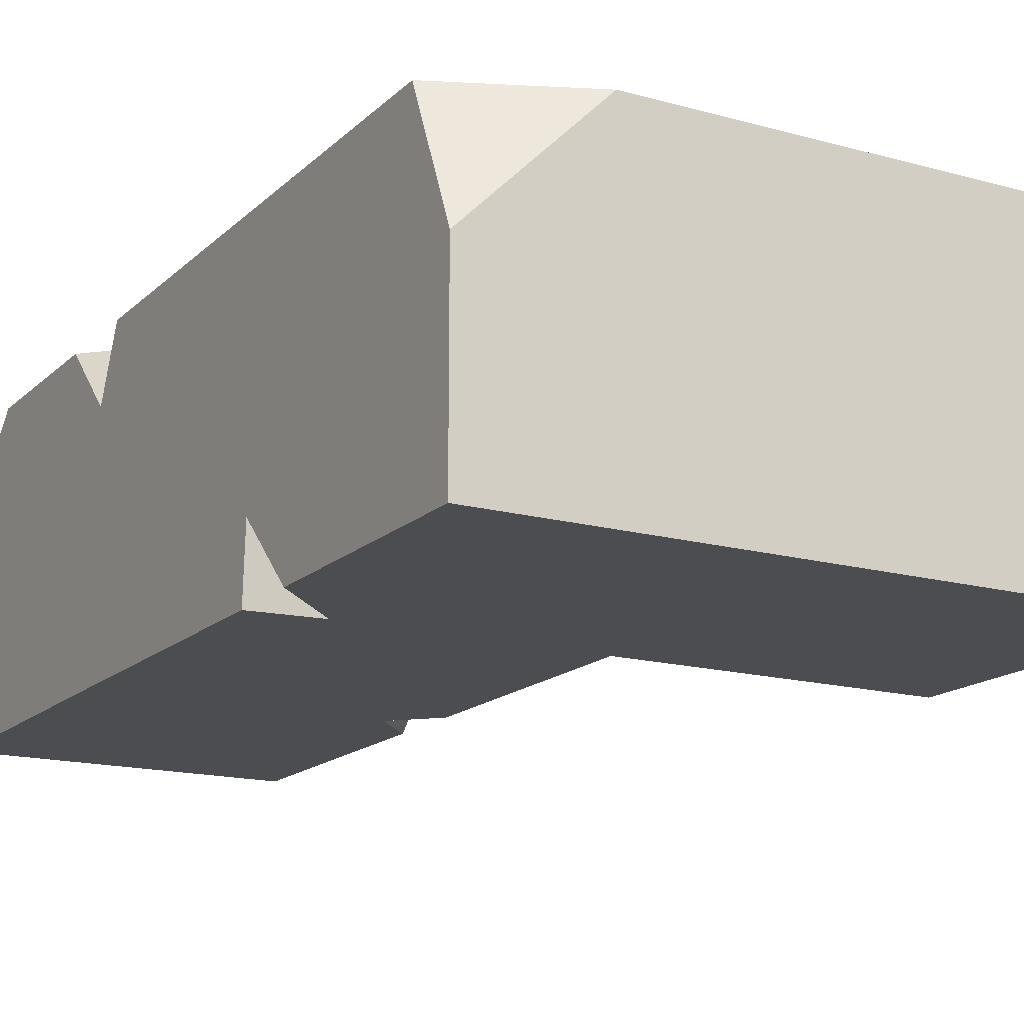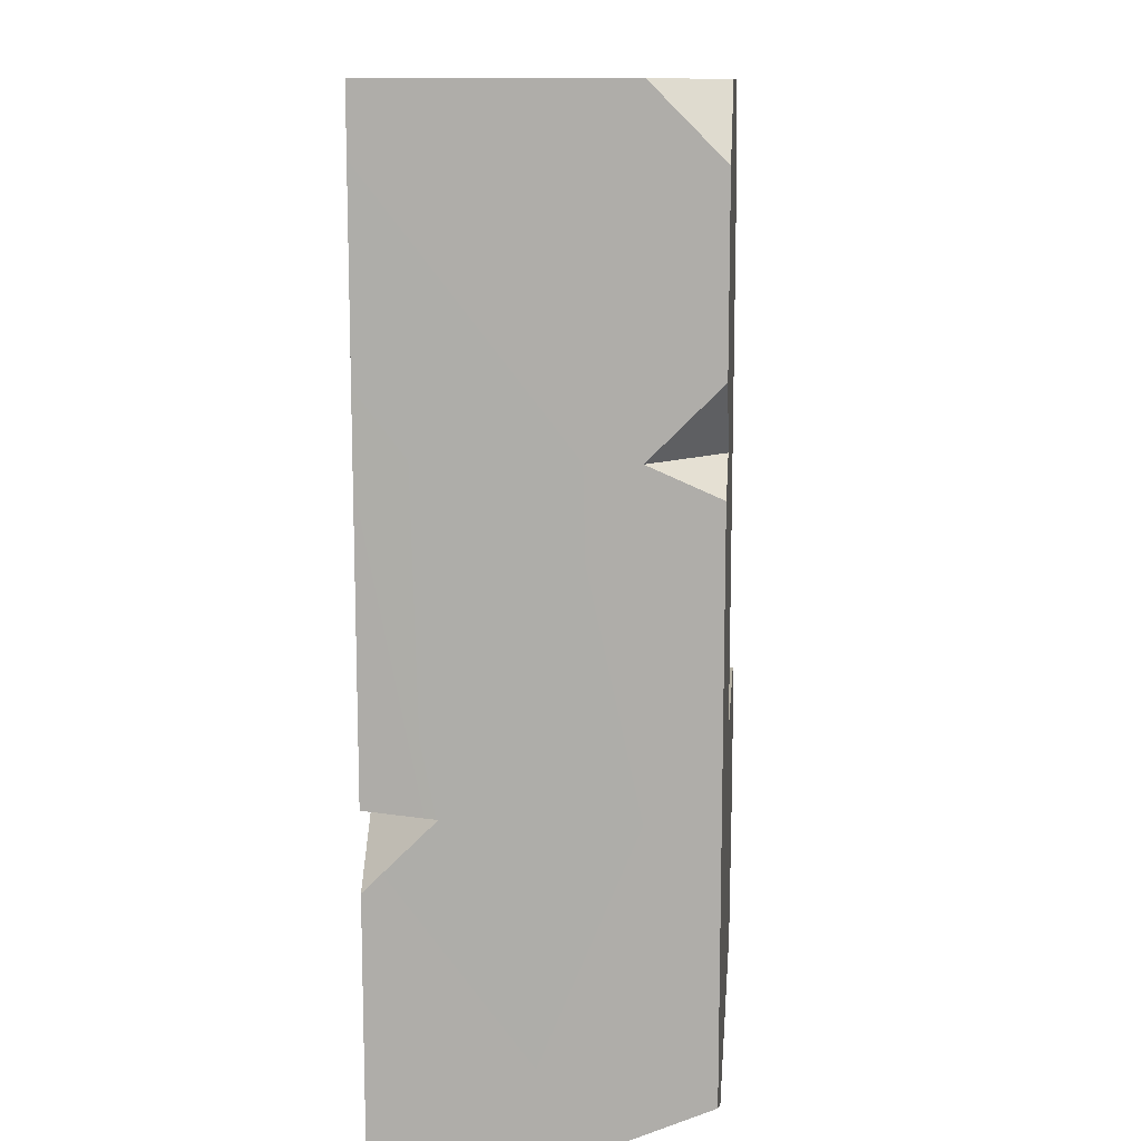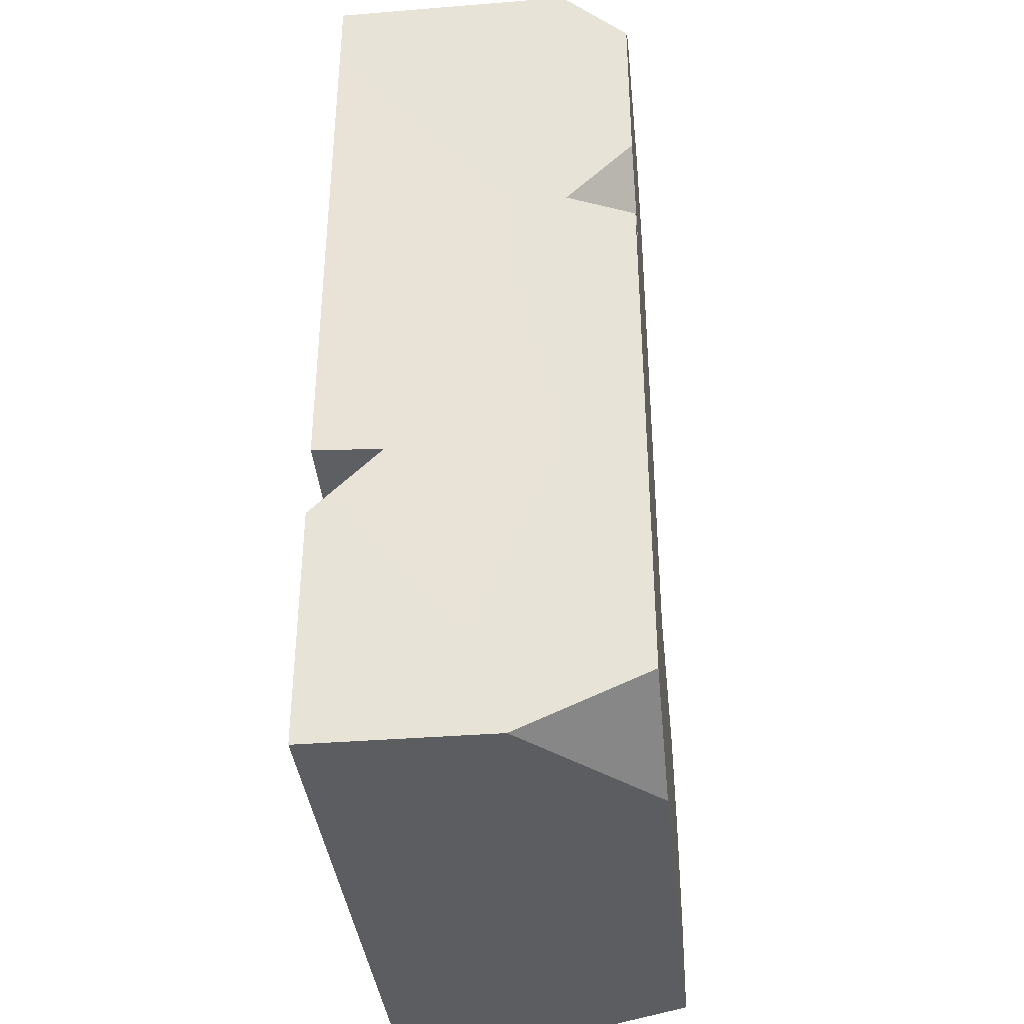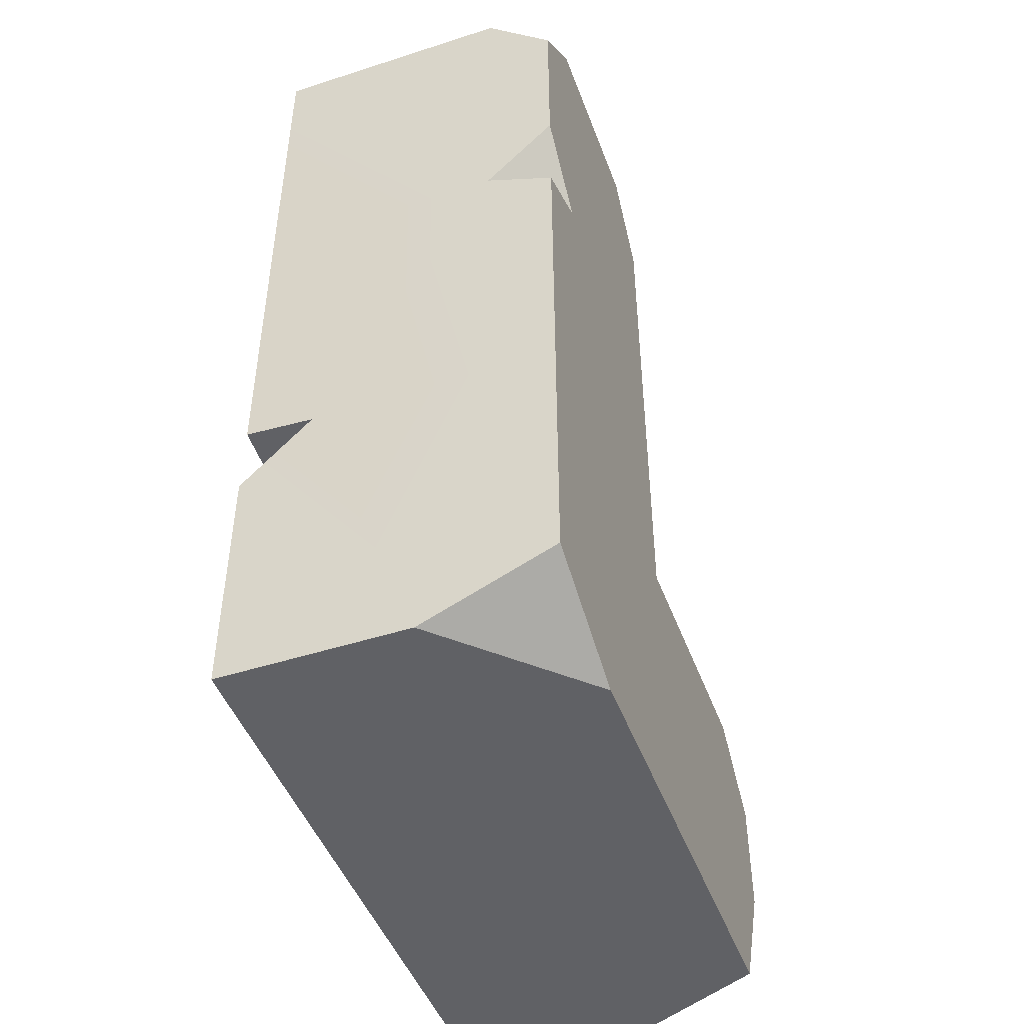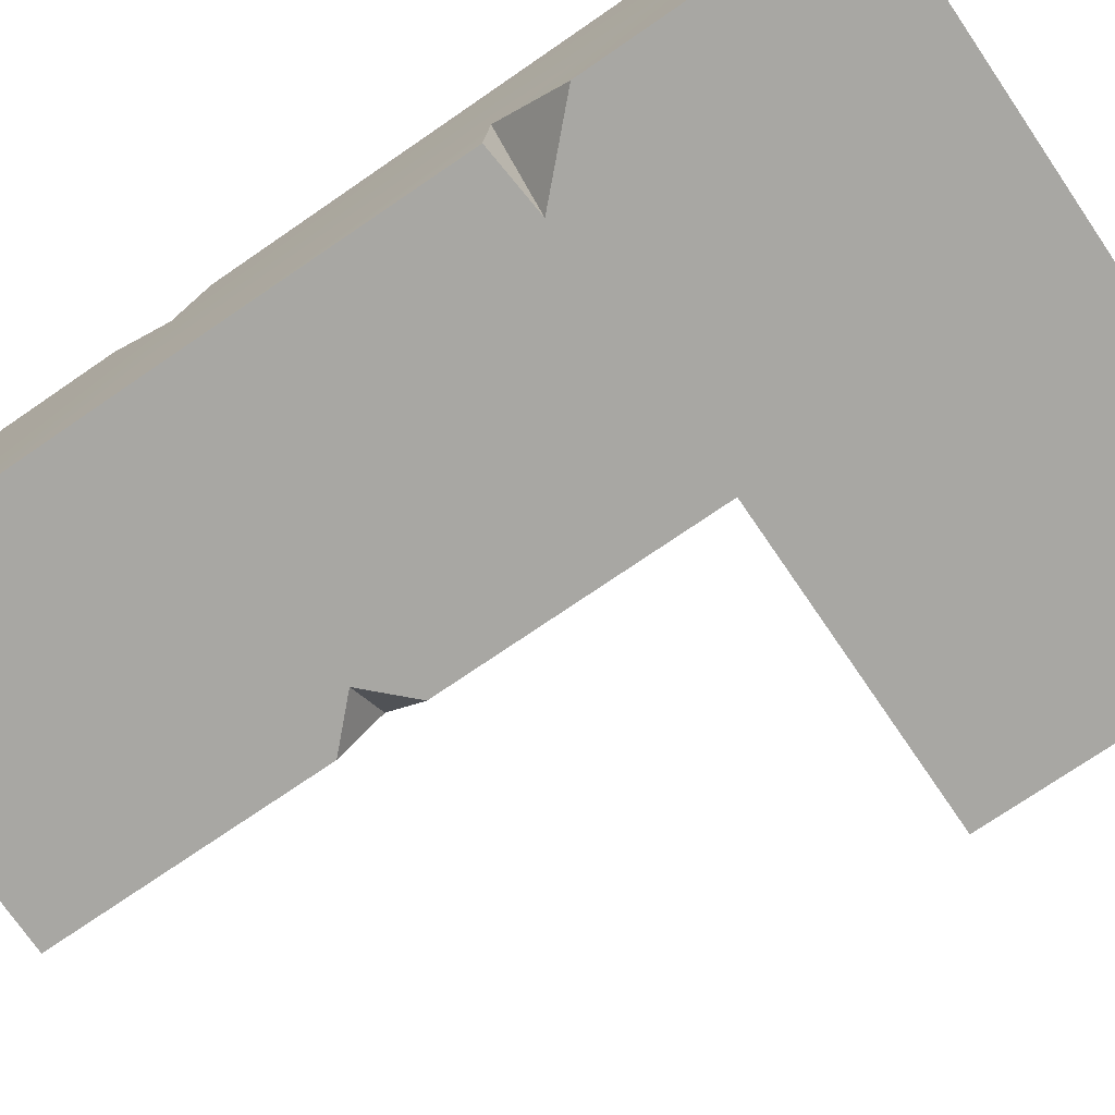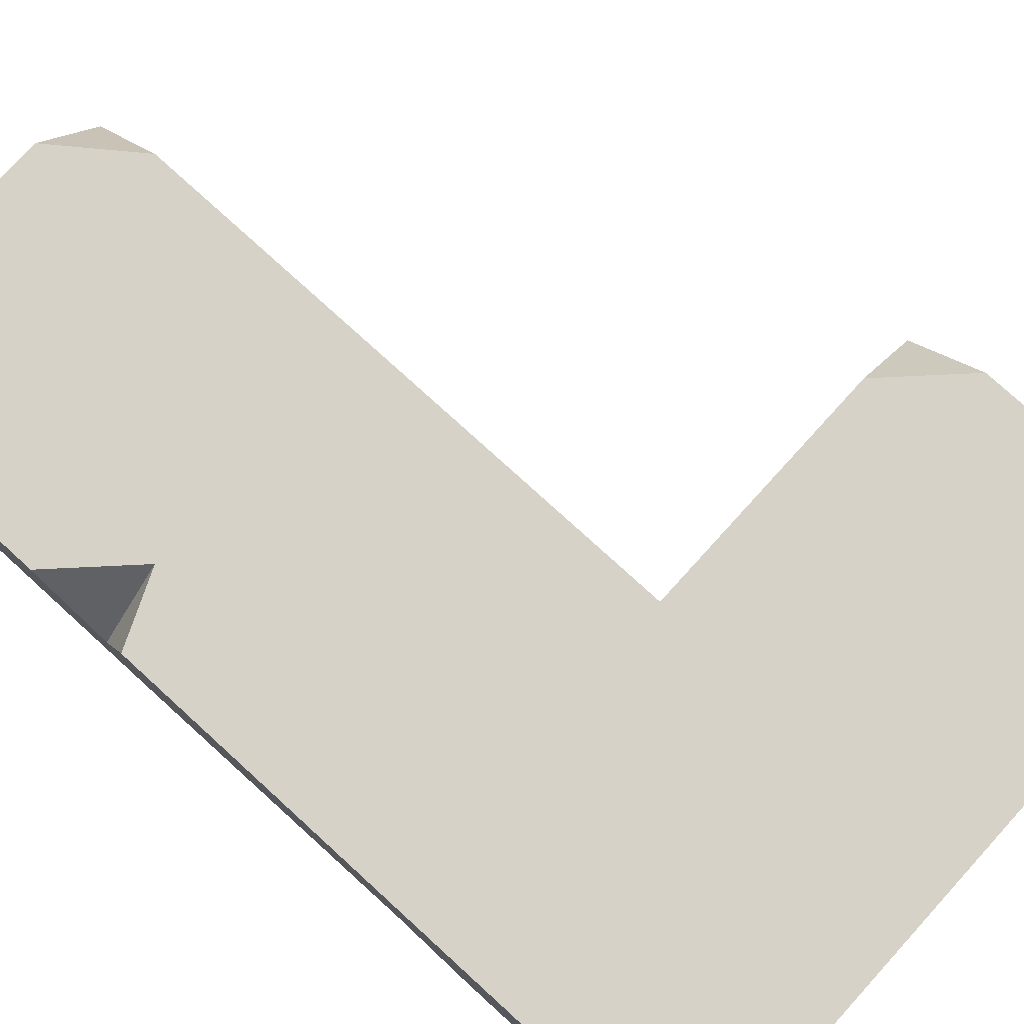
<metadata>
{"format":"obj","ext":"obj","renderer":"f3d","projection":"perspective","resolution":1024,"background":"white","views":[{"elev":-16.1,"azim":150.4,"up":"+Y"},{"elev":11.8,"azim":94.9,"up":"+Z"},{"elev":-37.2,"azim":95.9,"up":"+Z"},{"elev":-47.3,"azim":110.0,"up":"+Z"},{"elev":-74.5,"azim":124.4,"up":"+Y"},{"elev":77.9,"azim":132.3,"up":"+Y"}]}
</metadata>
<code>
g pb_Mesh429382
v 1.56 -4.371e-08 -5.96e-08
v 2 0.44 -5.96e-08
v 2 -4.371e-08 -0.44
v 0 -4.371e-08 1.74
v 0.26 -4.371e-08 2
v 2 -4.371e-08 2
v 0 2 -5.96e-08
v 0 2 -2
v 1.18 2 -2
v 0 -4.371e-08 2.26
v 0 -4.371e-08 4
v 2 -4.371e-08 4
v 2 2 1.809
v 1.56 2 2
v 0 2 2
v 0 0.26 2
v 0.26 -4.371e-08 2
v 0 -4.371e-08 1.74
v -2 -4.371e-08 -5.96e-08
v -2 1.56 -5.96e-08
v -1.56 2 -5.96e-08
v 1.56 2 4
v 2 1.56 4
v 2 -4.371e-08 4
v 0 0.26 2
v 0 -4.371e-08 1.74
v 0 -4.371e-08 -5.96e-08
v -1.56 2 -5.96e-08
v -2 1.56 -5.96e-08
v -2 2 -0.44
v 1.56 2 4
v 2 2 3.56
v 2 1.56 4
v -1.621 2 -2
v -2 1.18 -2
v -2 -4.371e-08 -2
v 0 -4.371e-08 -2
v 2 -4.371e-08 -2
v 2 1.18 -2
v 1.18 2 -2
v 2 1.18 -2
v 2 2 -1.645
v -2 2 -1.18
v -2 1.18 -2
v -1.621 2 -2
v 0 0.26 2
v 0 -4.371e-08 2.26
v 0.26 -4.371e-08 2
v 0 0.26 2
v 0 2 2
v -3.234e-06 2 3.5
v 1.56 -4.371e-08 -5.96e-08
v 1.993 -6.12e-08 0.04
v 2 0.44 -5.96e-08
v 2 1.56 2
v 2 2 2.44
v 1.56 2 2
v 2 0.44 -5.96e-08
v 1.993 -6.12e-08 0.04
v 2 -4.371e-08 2
v 2 1.56 2
v 2 2 1.809
v 2 2 -5.96e-08
v 2 1.56 2
v 1.56 2 2
v 2 2 1.809
v 2 -4.371e-08 -0.44
v 2 -4.371e-08 -2
v 0 -4.371e-08 -2
v 0 -4.371e-08 -5.96e-08
v 1.56 -4.371e-08 -5.96e-08
v 1.993 -6.12e-08 0.04
v -2 1.56 -5.96e-08
v -2 -4.371e-08 -5.96e-08
v -2 -4.371e-08 -2
v -2 1.18 -2
v -2 2 -1.18
v -2 2 -0.44
v 0 -4.371e-08 -5.96e-08
v 0 -4.371e-08 1.74
v 1.993 -6.12e-08 0.04
v 2 -4.371e-08 2
v 1.18 2 -2
v 2 2 -1.645
v 0 2 -5.96e-08
v 2 2 -5.96e-08
v 2 -4.371e-08 2
v 0.26 -4.371e-08 2
v 0 2 2
v 0 2 -5.96e-08
v 2 2 -5.96e-08
v 2 2 1.809
v 2 1.56 2
v 2 -4.371e-08 2
v 2 -4.371e-08 4
v 2 1.56 4
v 2 2 2.44
v 2 2 3.56
v 2 1.18 -2
v 2 -4.371e-08 -2
v 2 -4.371e-08 -0.44
v 2 0.44 -5.96e-08
v 2 2 -5.96e-08
v 2 1.18 -2
v 2 2 -1.645
v -2 2 -1.18
v -1.621 2 -2
v 0 2 -2
v 0 2 -5.96e-08
v -2 2 -0.44
v -1.56 2 -5.96e-08
v 0 2 -5.96e-08
v 0 -4.371e-08 -5.96e-08
v 0 -4.371e-08 -2
v -2 -4.371e-08 -2
v -2 -4.371e-08 -5.96e-08
v 0 -4.371e-08 -5.96e-08
v -3.234e-06 2 3.5
v 0 2 2
v 1.56 2 2
v 2 2 2.44
v 0 2 -5.96e-08
v 0 2 2
v 0 2 -2
v 1.18 2 -2
v 2 -4.371e-08 2
v 2 1.56 2
v 2 0.44 -5.96e-08
v 2 2 -5.96e-08
v 0.375 2 4
v -3.234e-06 2 3.5
v 2 2 2.44
v 2 2 3.56
v 1.56 2 4
v 2 -4.371e-08 4
v 0 -4.371e-08 4
v -2.518e-06 1.5 4
v 1.56 2 4
v 0.375 2 4
v -2.518e-06 1.5 4
v -3.234e-06 2 3.5
v 0.375 2 4
v -2.518e-06 1.5 4
v 0 -4.371e-08 4
v 0 -4.371e-08 2.26
v 0 0.26 2
v -3.234e-06 2 3.5
g pb_Mesh429382_0
f 3 2 1
f 6 5 4
f 9 8 7
f 12 11 10
f 15 14 13
f 18 17 16
f 21 20 19
f 24 23 22
f 27 26 25
f 30 29 28
f 33 32 31
f 36 35 34
f 39 38 37
f 42 41 40
f 45 44 43
f 48 47 46
f 51 50 49
f 54 53 52
f 57 56 55
f 60 59 58
f 63 62 61
f 66 65 64
f 69 68 67
f 67 70 69
f 67 71 70
f 70 71 72
f 75 74 73
f 73 76 75
f 73 77 76
f 73 78 77
f 81 80 79
f 81 82 80
f 85 84 83
f 85 86 84
f 88 87 12
f 12 10 88
f 91 90 89
f 89 92 91
f 95 94 93
f 93 96 95
f 93 97 96
f 97 98 96
f 101 100 99
f 99 102 101
f 104 103 102
f 104 105 103
f 108 107 106
f 106 109 108
f 106 110 109
f 110 111 109
f 113 112 21
f 21 19 113
f 116 115 114
f 117 116 114
f 120 119 118
f 118 121 120
f 25 122 27
f 25 123 122
f 124 37 36
f 36 34 124
f 37 124 125
f 37 125 39
f 128 127 126
f 128 129 127
f 132 131 130
f 133 132 130
f 130 134 133
f 137 136 135
f 135 138 137
f 138 139 137
f 142 141 140
f 145 144 143
f 146 145 143
f 147 146 143

</code>
